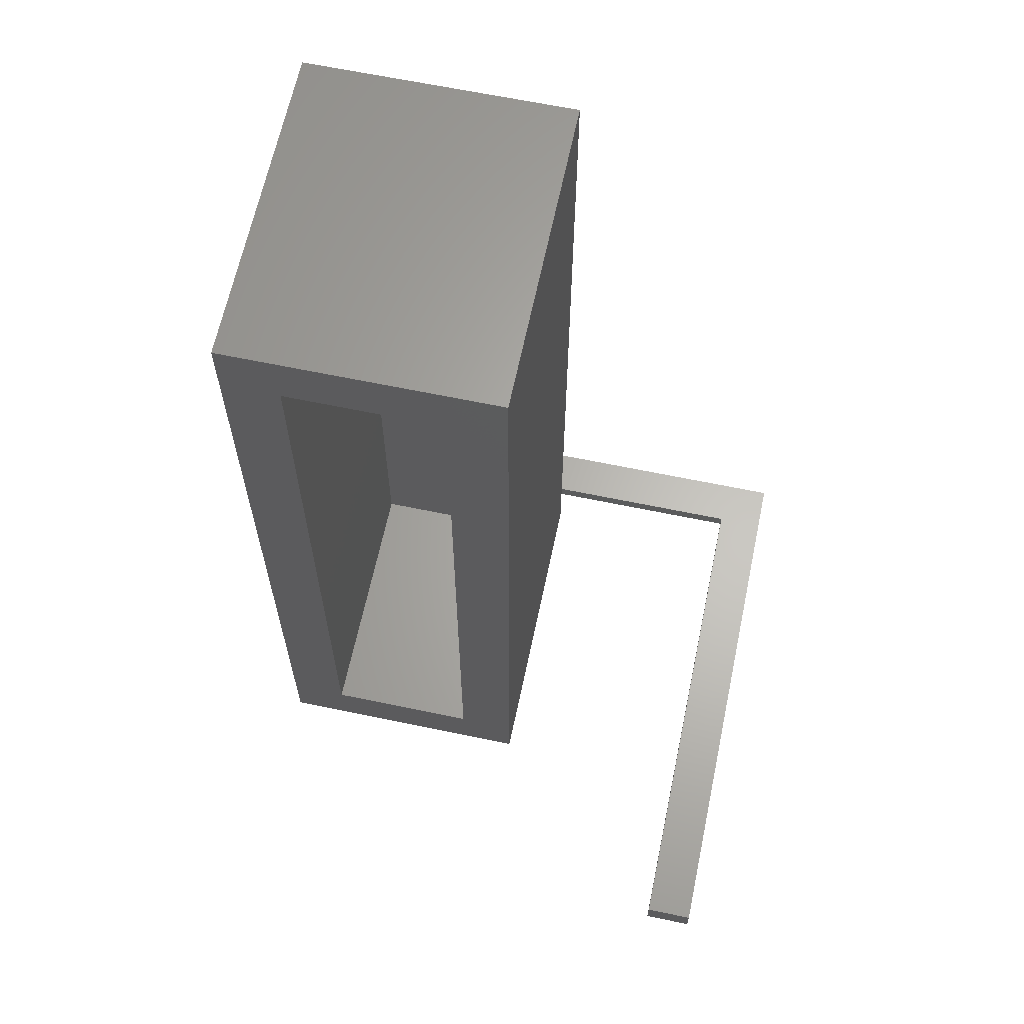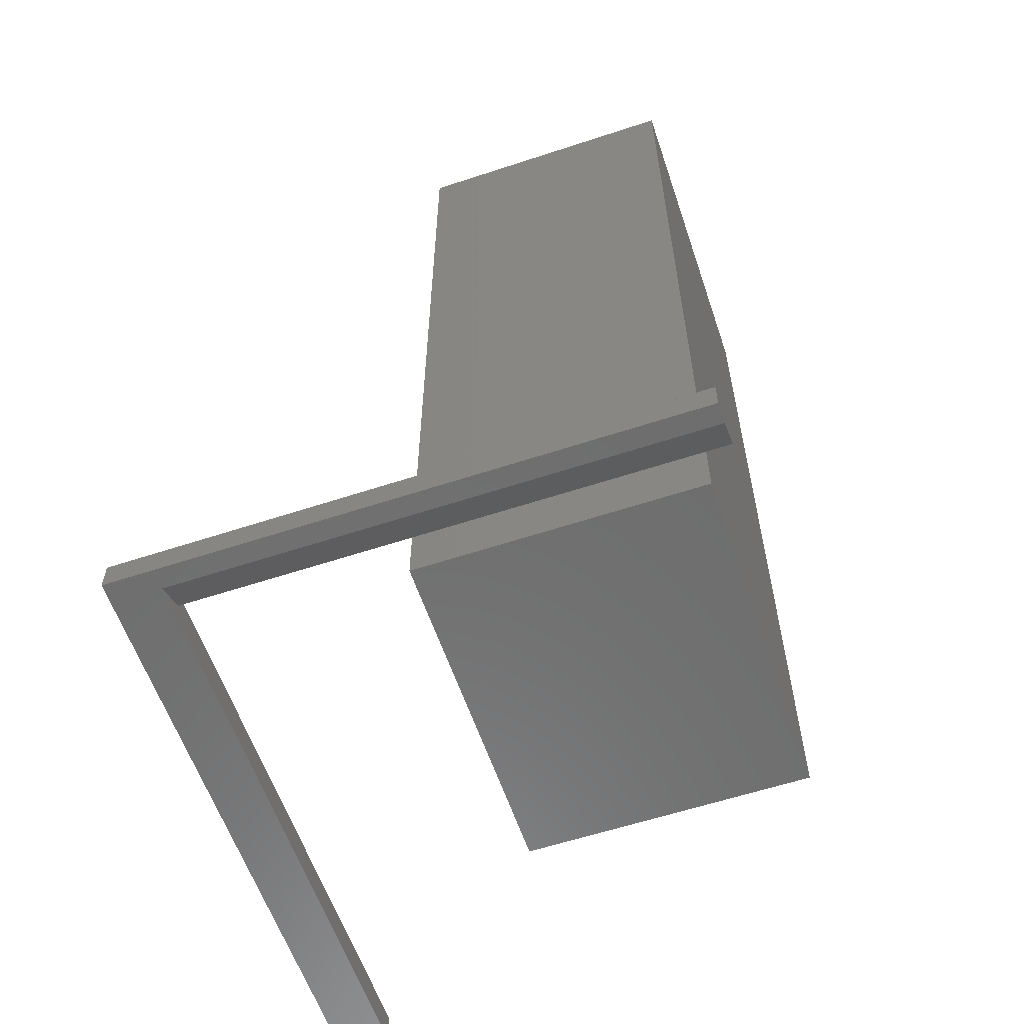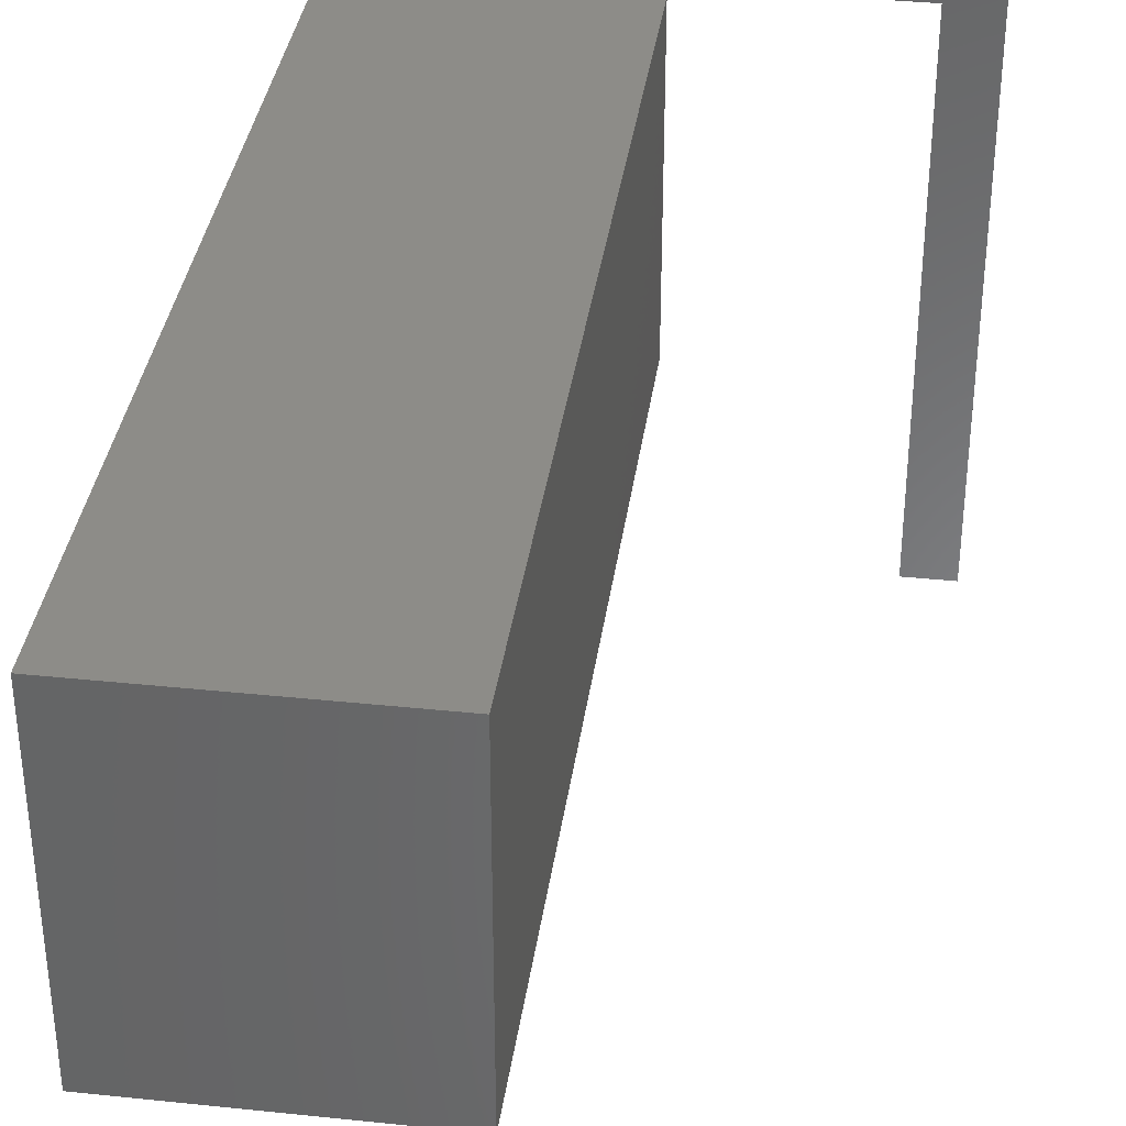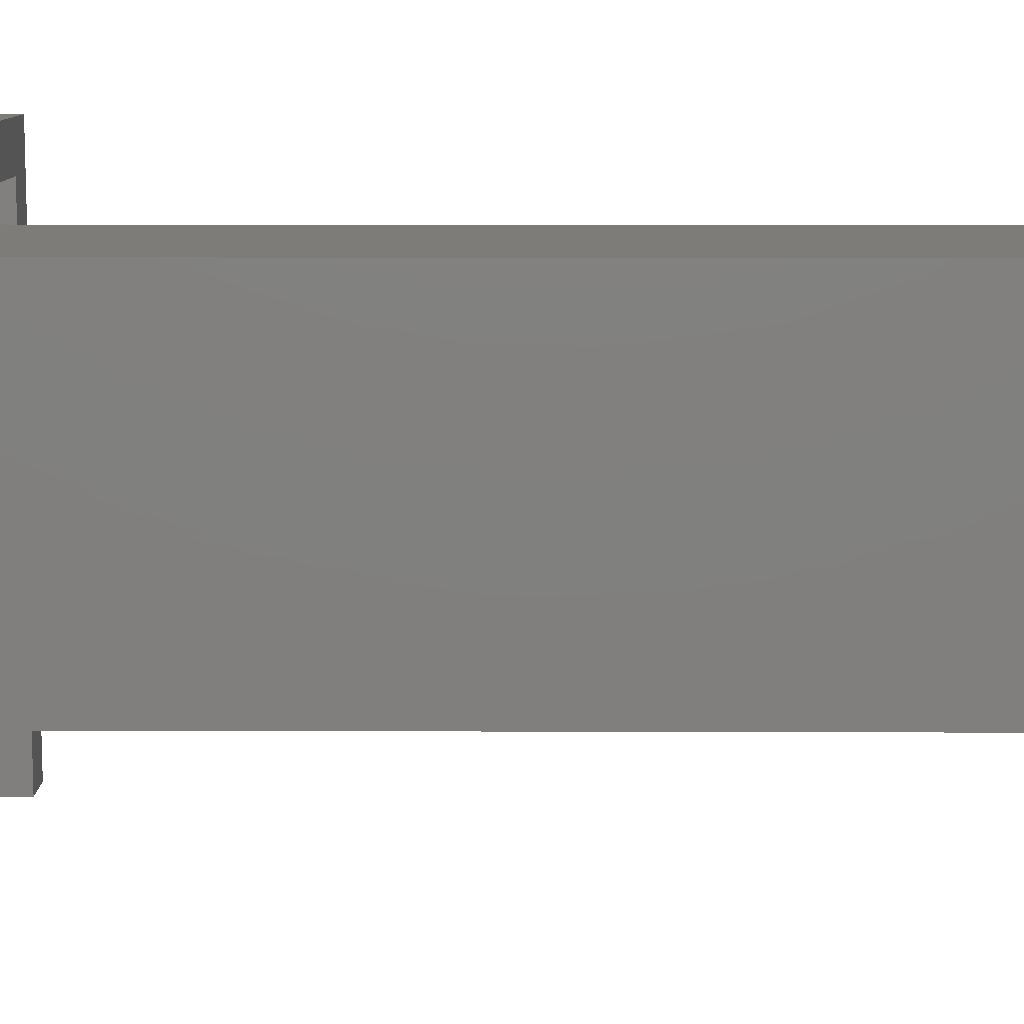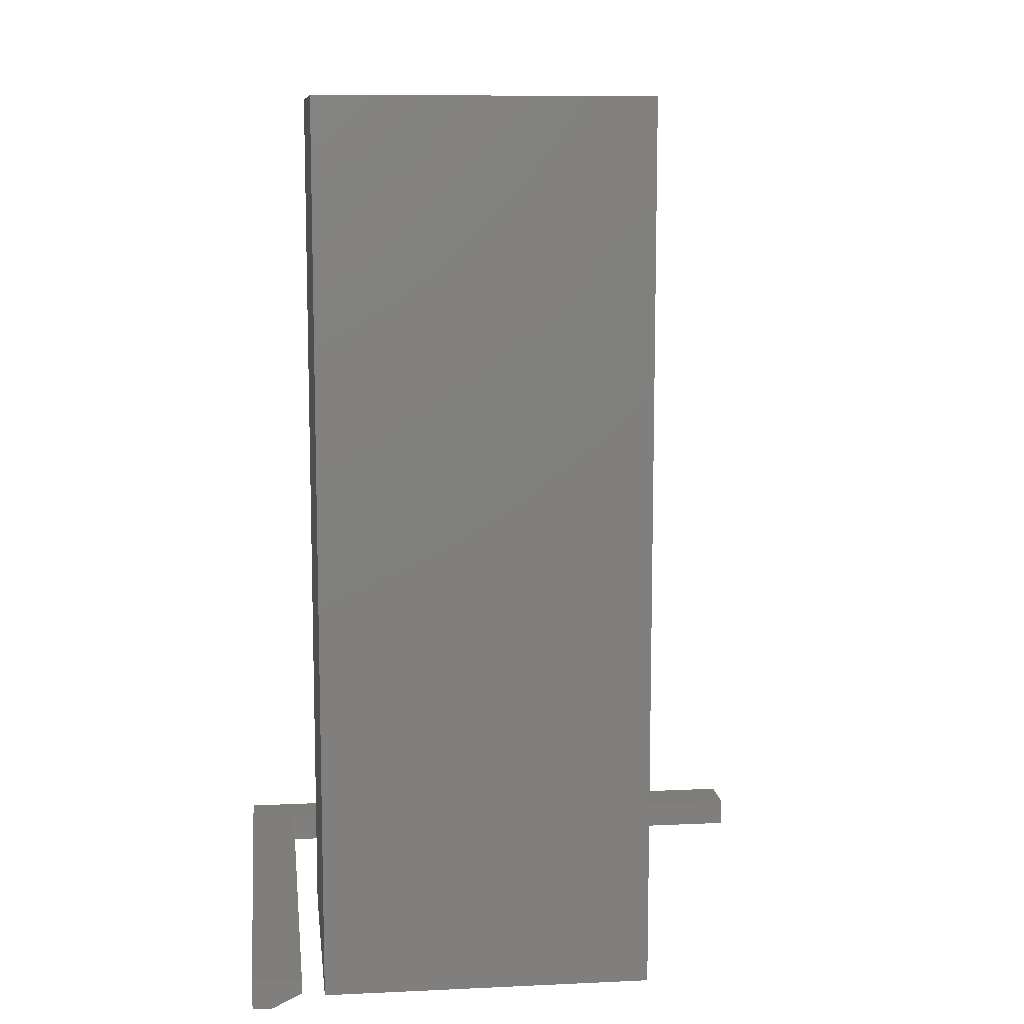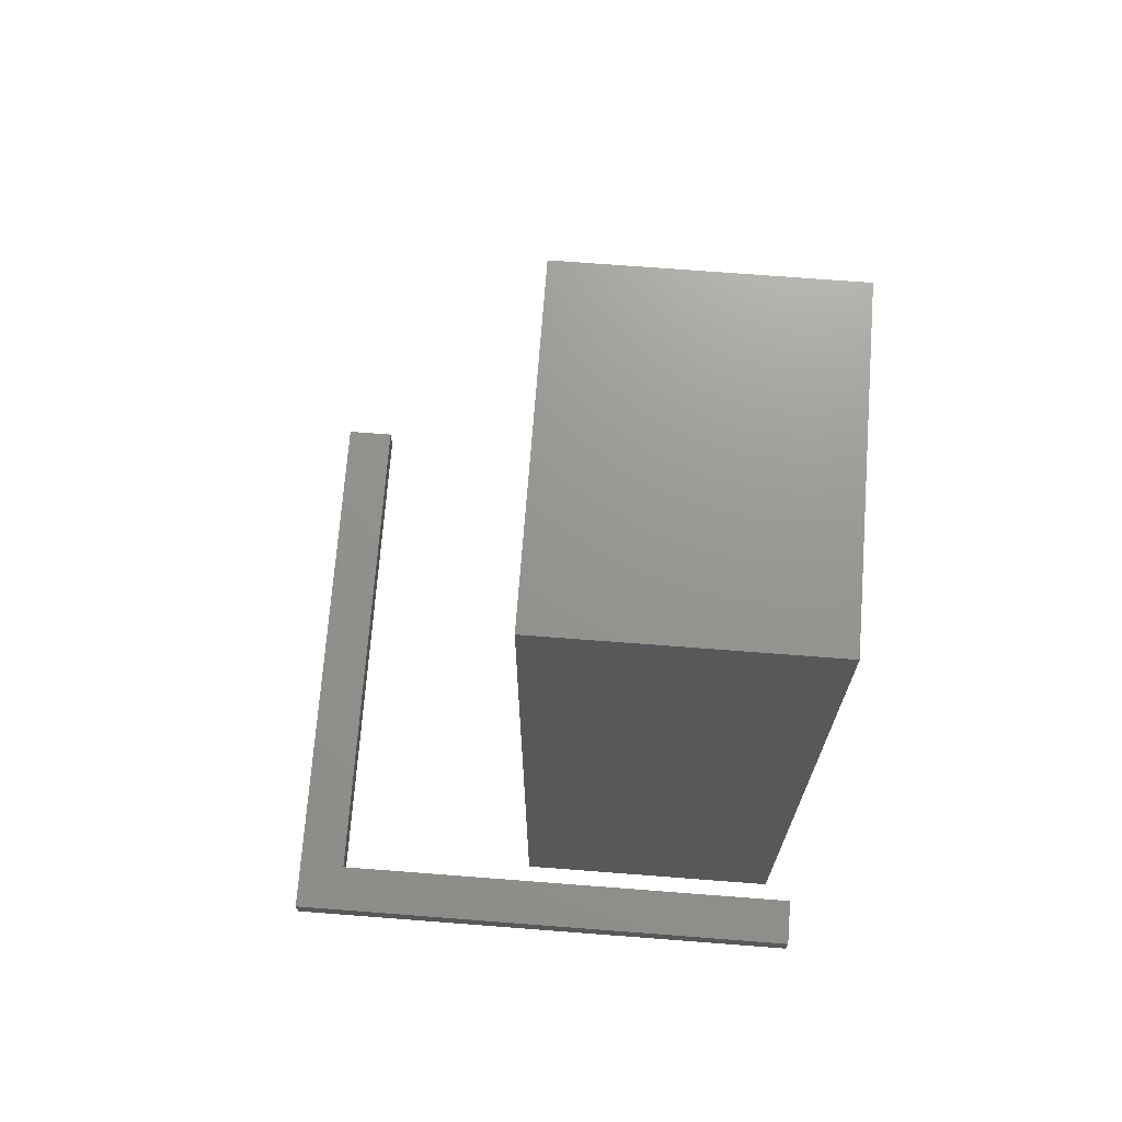
<metadata>
{"format":"stl","ext":"stl","renderer":"f3d","projection":"perspective","resolution":1024,"background":"white","views":[{"elev":64.3,"azim":-168.1,"up":"+Y"},{"elev":-59.6,"azim":18.7,"up":"+Y"},{"elev":36.1,"azim":-172.2,"up":"+Z"},{"elev":10.1,"azim":90.5,"up":"+Z"},{"elev":10.2,"azim":83.3,"up":"+Y"},{"elev":70.7,"azim":4.4,"up":"+Y"}]}
</metadata>
<code>
# stl→obj: 30 verts, 52 faces
v 0.4531 0.01562 0.1094
v 0.4794 0.01562 0.1094
v 0.4531 0 0.1094
v 0.4794 1.461e-18 0.1094
v 0.7525 3.396e-17 0.4219
v 0.4794 1.344e-17 0.4112
v 0.7525 3.337e-17 0.4112
v 0.4531 1.735e-17 0.4219
v 0.7525 0.01562 0.4219
v 0.7525 0.01562 0.3956
v 0.7525 0.007812 0.3956
v 0.4794 0.01562 0.3956
v 0.4794 0.007812 0.3956
v 0.4531 0.01562 0.4219
v 0.5922 0.4766 0.2067
v 0.6234 0.03125 0.2067
v 0.5922 1.182e-17 0.2067
v 0.707 0.03125 0.2067
v 0.7382 1.993e-17 0.2067
v 0.6234 0.4453 0.2067
v 0.7382 0.4766 0.2067
v 0.707 0.4453 0.2067
v 0.707 0.03125 0.352
v 0.707 0.4453 0.352
v 0.6234 0.03125 0.352
v 0.6234 0.4453 0.352
v 0.5922 0.4766 0.3832
v 0.7382 0.4766 0.3832
v 0.5922 2.162e-17 0.3832
v 0.7382 2.973e-17 0.3832
f 1 2 3
f 3 2 4
f 5 6 7
f 3 4 8
f 8 4 6
f 8 6 5
f 5 7 9
f 7 10 9
f 11 10 7
f 12 10 13
f 13 10 11
f 6 4 13
f 4 12 13
f 2 12 4
f 14 1 8
f 8 1 3
f 11 7 13
f 13 7 6
f 1 14 2
f 2 14 12
f 14 9 12
f 12 9 10
f 9 14 5
f 5 14 8
f 15 16 17
f 17 16 18
f 17 18 19
f 16 15 20
f 20 15 21
f 20 21 22
f 22 21 19
f 22 19 18
f 18 23 22
f 22 23 24
f 25 16 26
f 26 16 20
f 16 25 18
f 18 25 23
f 20 22 26
f 26 22 24
f 23 25 24
f 24 25 26
f 15 27 21
f 21 27 28
f 17 19 29
f 29 19 30
f 29 27 17
f 17 27 15
f 30 28 29
f 29 28 27
f 19 21 30
f 30 21 28

</code>
